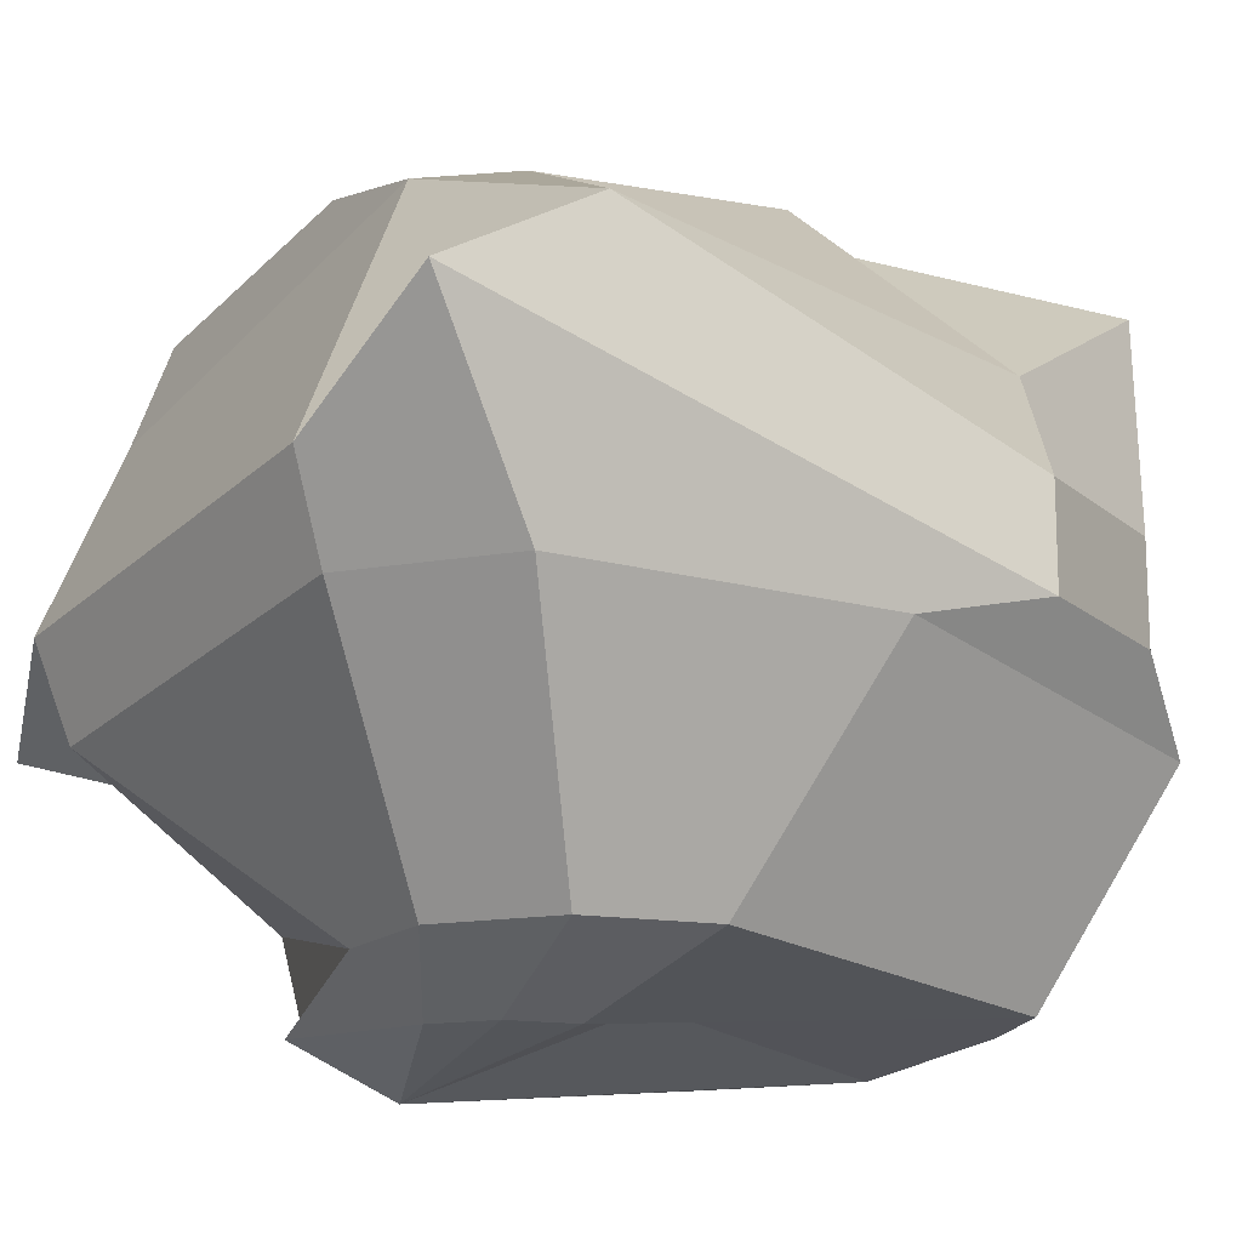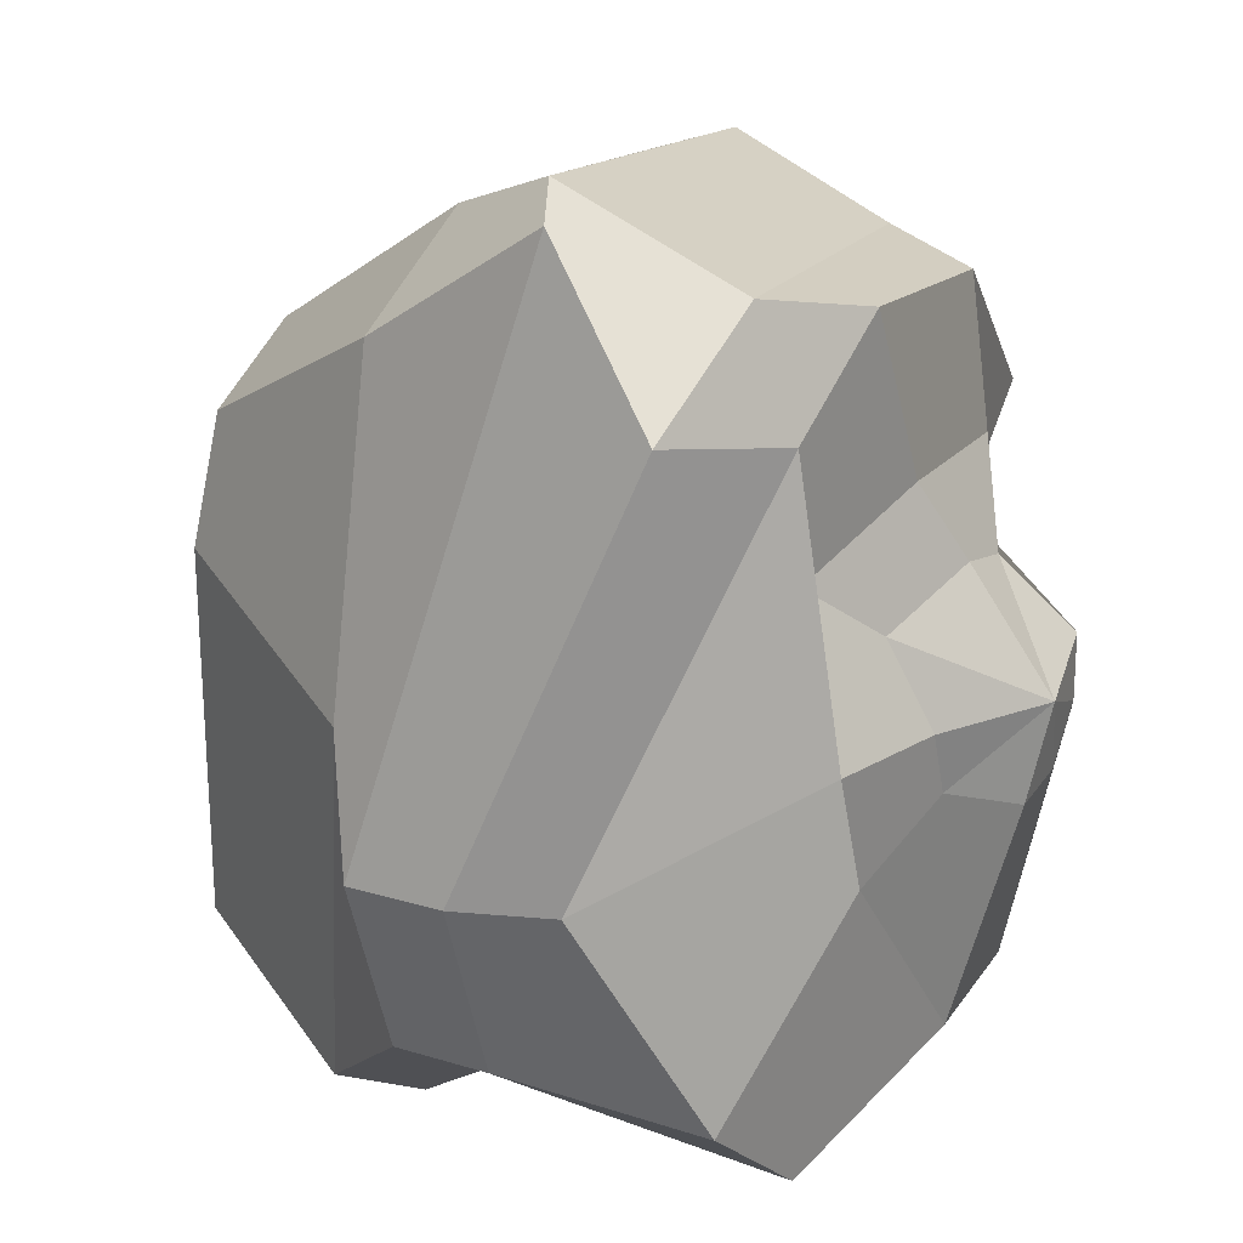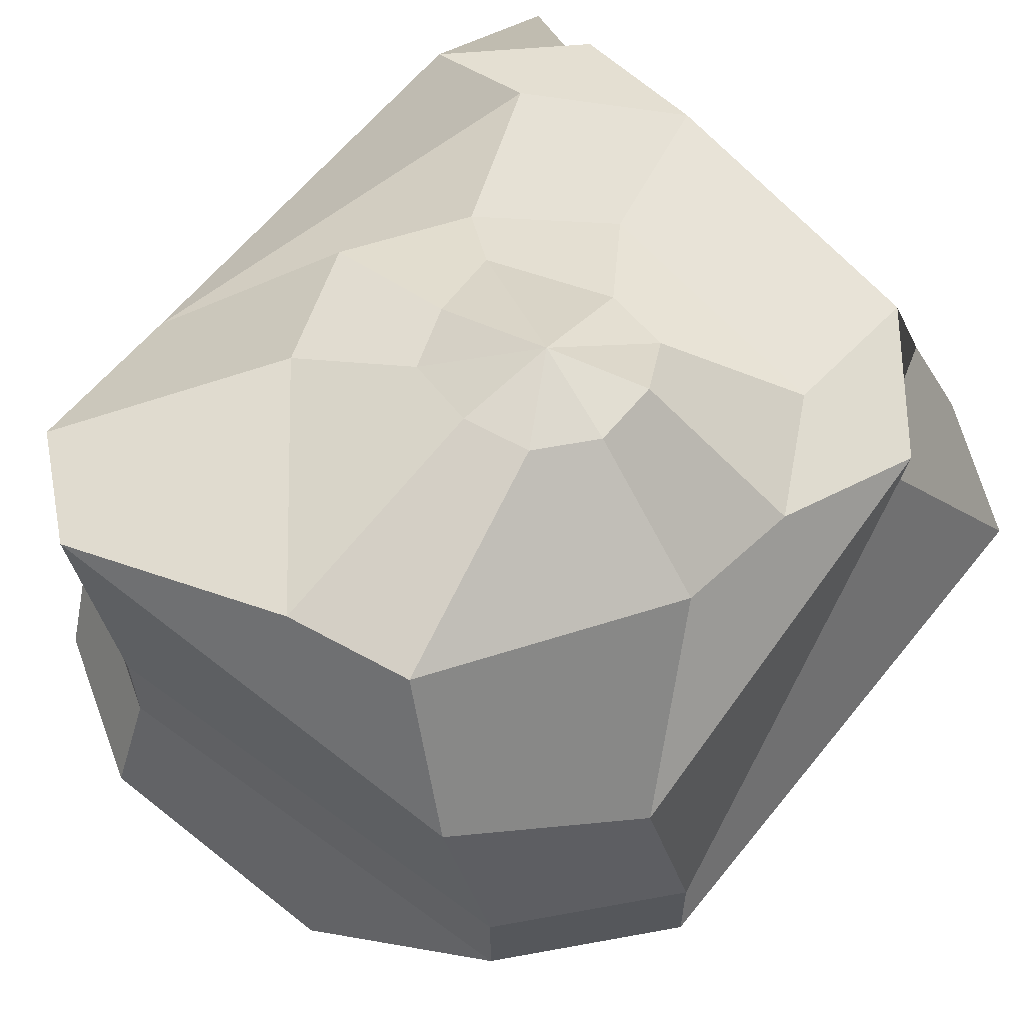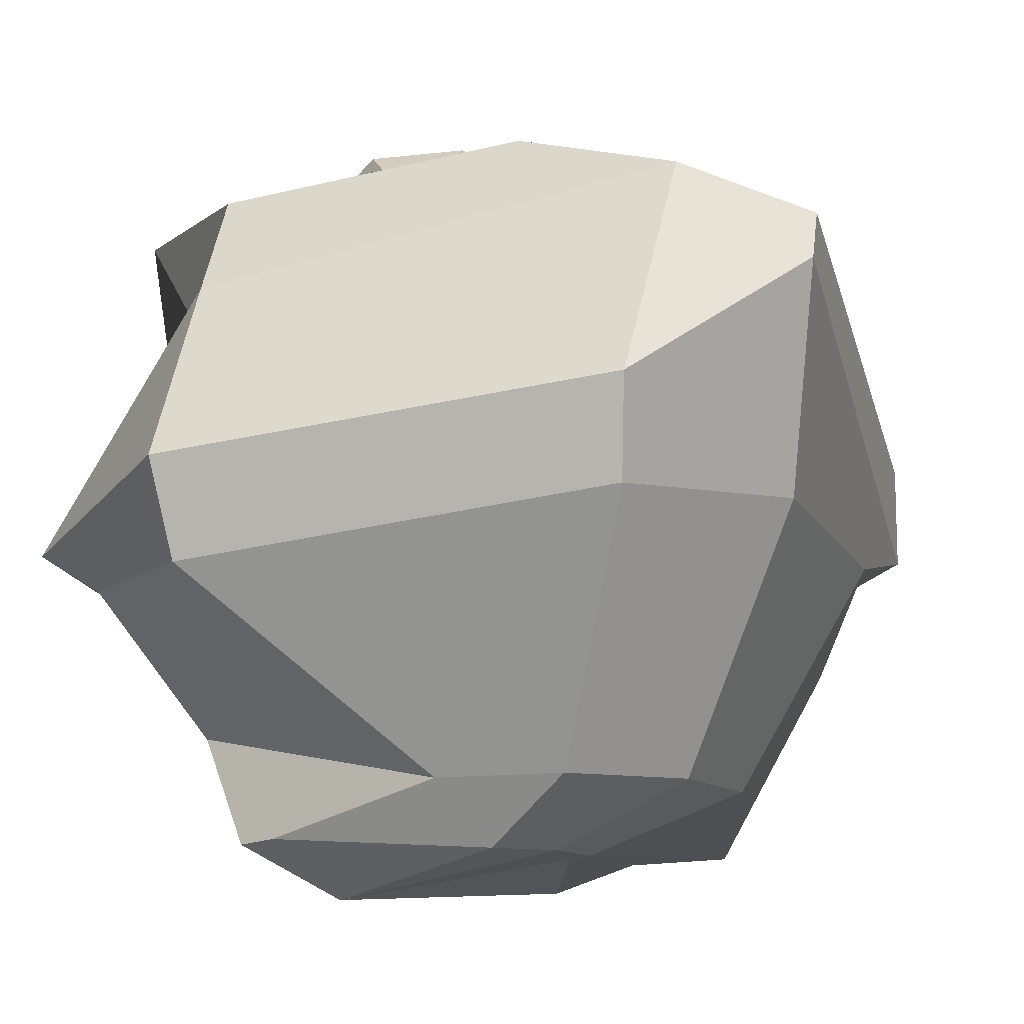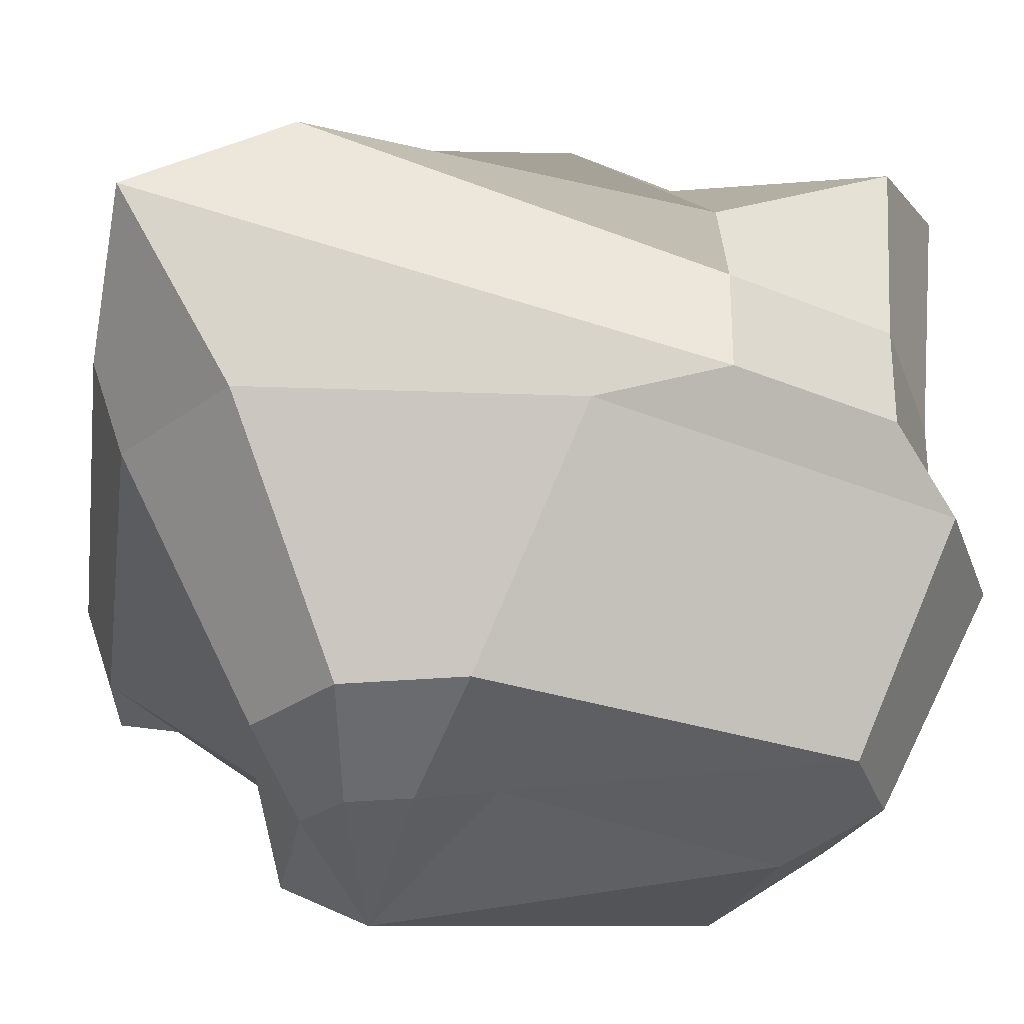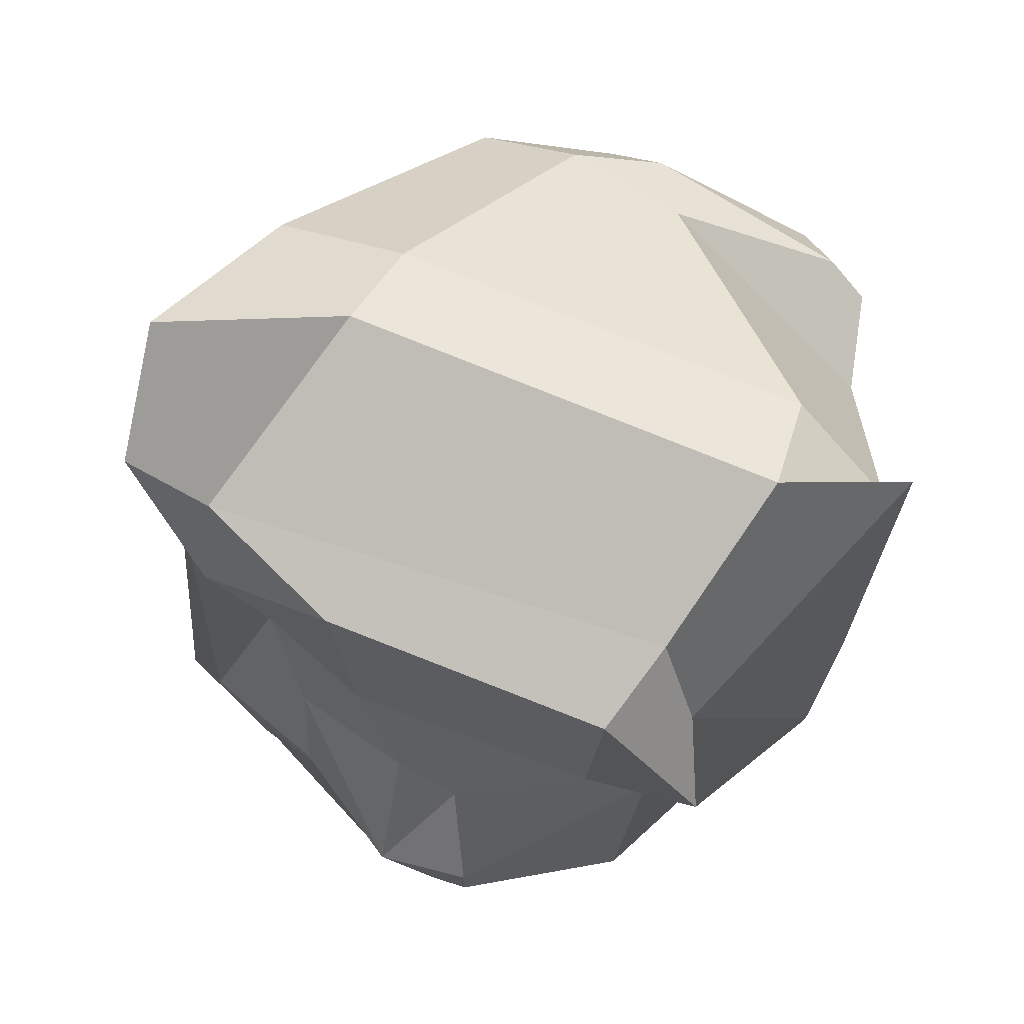
<metadata>
{"format":"obj","ext":"obj","renderer":"f3d","projection":"perspective","resolution":1024,"background":"white","views":[{"elev":-15.4,"azim":50.6,"up":"+Y"},{"elev":19.7,"azim":119.7,"up":"+Z"},{"elev":61.7,"azim":-140.6,"up":"+Y"},{"elev":-12.5,"azim":8.2,"up":"+Y"},{"elev":-28.5,"azim":77.6,"up":"+Y"},{"elev":72.4,"azim":-152.0,"up":"+Z"}]}
</metadata>
<code>
g default
v 1.255 1.017 0.2813
v 0.5222 0.6324 -3.466
v -2.175 0.7862 -3.32
v -2.512 0.8631 0.6533
v -2.719 0.8631 1.807
v -2.175 0.8631 2.455
v 0.5222 0.7093 2.602
v 1.255 0.7093 2.179
v 1.544 0.7093 1.384
v 2.857 1.107 -3.742
v 1.48 1.107 -4.537
v -0.08581 1.107 -4.261
v -3.164 2.164 0.2813
v -3.164 2.164 1.871
v -0.08581 1.491 3.089
v 1.48 1.491 3.365
v 2.857 1.491 2.57
v 3.4 1.491 1.076
v 4.224 3.779 -4.665
v 2.369 3.779 -5.736
v -0.4894 2.165 -5.364
v -4.23 3.779 -1.071
v -4.23 3.817 3.166
v -2.853 3.817 4.807
v 2.369 4.49 5.178
v 4.224 4.49 4.108
v 4.957 4.452 0
v 4.553 4.824 -3.884
v 2.444 4.824 -5.102
v -3.068 4.152 -4.679
v -4.634 4.152 -2.813
v -4.499 3.979 4.523
v -3.068 4.997 5.178
v 2.444 5.67 5.601
v 4.553 6.881 5.594
v 5.386 4.824 -1.595
v 4.553 6.08 -3.884
v 2.444 6.08 -5.102
v -3.068 5.407 -4.679
v -4.634 5.407 -2.813
v -3.346 7.425 2.429
v -2.741 7.233 4.294
v 2.982 8.386 4.717
v 4.553 8.098 3.5
v 5.386 6.08 -1.595
v 4.224 8.701 -4.146
v 2.908 8.99 -5.217
v -2.527 7.837 -4.845
v -3.903 6.395 -2.666
v -3.903 8.413 2.282
v -2.527 8.413 3.922
v 1.082 8.894 4.294
v 2.937 8.894 3.223
v 4.957 7.26 -1.595
v 2.318 9.433 -1.821
v 0.05764 9.529 -4.422
v -1.508 9.529 -4.146
v -3.145 8.952 -1.122
v -3.145 8.164 0.7949
v -2.469 8.702 2.013
v 0.5958 9.183 2.289
v 2.318 8.645 1.494
v 2.862 9.433 -0.3267
v 0.9473 9.772 -1.122
v -0.1312 10.31 -1.545
v -0.9642 10.31 -1.398
v -1.508 10.31 -0.7497
v -1.508 10.31 0.09624
v -0.9642 9.522 1.071
v -0.1312 9.522 1.218
v 1.485 9.273 0.7949
v 1.237 9.772 -0.3267
v -1.557 0.2055 1.384
v -0.3459 10.53 -0.3267
g pSphere1
f 1 2 11 10
f 2 3 12 11
f 3 4 13 12
f 4 5 14 13
f 5 6 15 14
f 6 7 16 15
f 7 8 17 16
f 8 9 18 17
f 9 1 10 18
f 10 11 20 19
f 11 12 21 20
f 12 13 22 21
f 13 14 23 22
f 14 15 24 23
f 15 16 25 24
f 16 17 26 25
f 17 18 27 26
f 18 10 19 27
f 19 20 29 28
f 20 21 30 29
f 21 22 31 30
f 22 23 32 31
f 23 24 33 32
f 24 25 34 33
f 25 26 35 34
f 26 27 36 35
f 27 19 28 36
f 28 29 38 37
f 29 30 39 38
f 30 31 40 39
f 31 32 41 40
f 32 33 42 41
f 33 34 43 42
f 34 35 44 43
f 35 36 45 44
f 36 28 37 45
f 37 38 47 46
f 38 39 48 47
f 39 40 49 48
f 40 41 50 49
f 41 42 51 50
f 42 43 52 51
f 43 44 53 52
f 44 45 54 53
f 45 37 46 54
f 46 47 56 55
f 47 48 57 56
f 48 49 58 57
f 49 50 59 58
f 50 51 60 59
f 51 52 61 60
f 52 53 62 61
f 53 54 63 62
f 54 46 55 63
f 55 56 65 64
f 56 57 66 65
f 57 58 67 66
f 58 59 68 67
f 59 60 69 68
f 60 61 70 69
f 61 62 71 70
f 62 63 72 71
f 63 55 64 72
f 2 1 73
f 3 2 73
f 4 3 73
f 5 4 73
f 6 5 73
f 7 6 73
f 8 7 73
f 9 8 73
f 1 9 73
f 64 65 74
f 65 66 74
f 66 67 74
f 67 68 74
f 68 69 74
f 69 70 74
f 70 71 74
f 71 72 74
f 72 64 74

</code>
